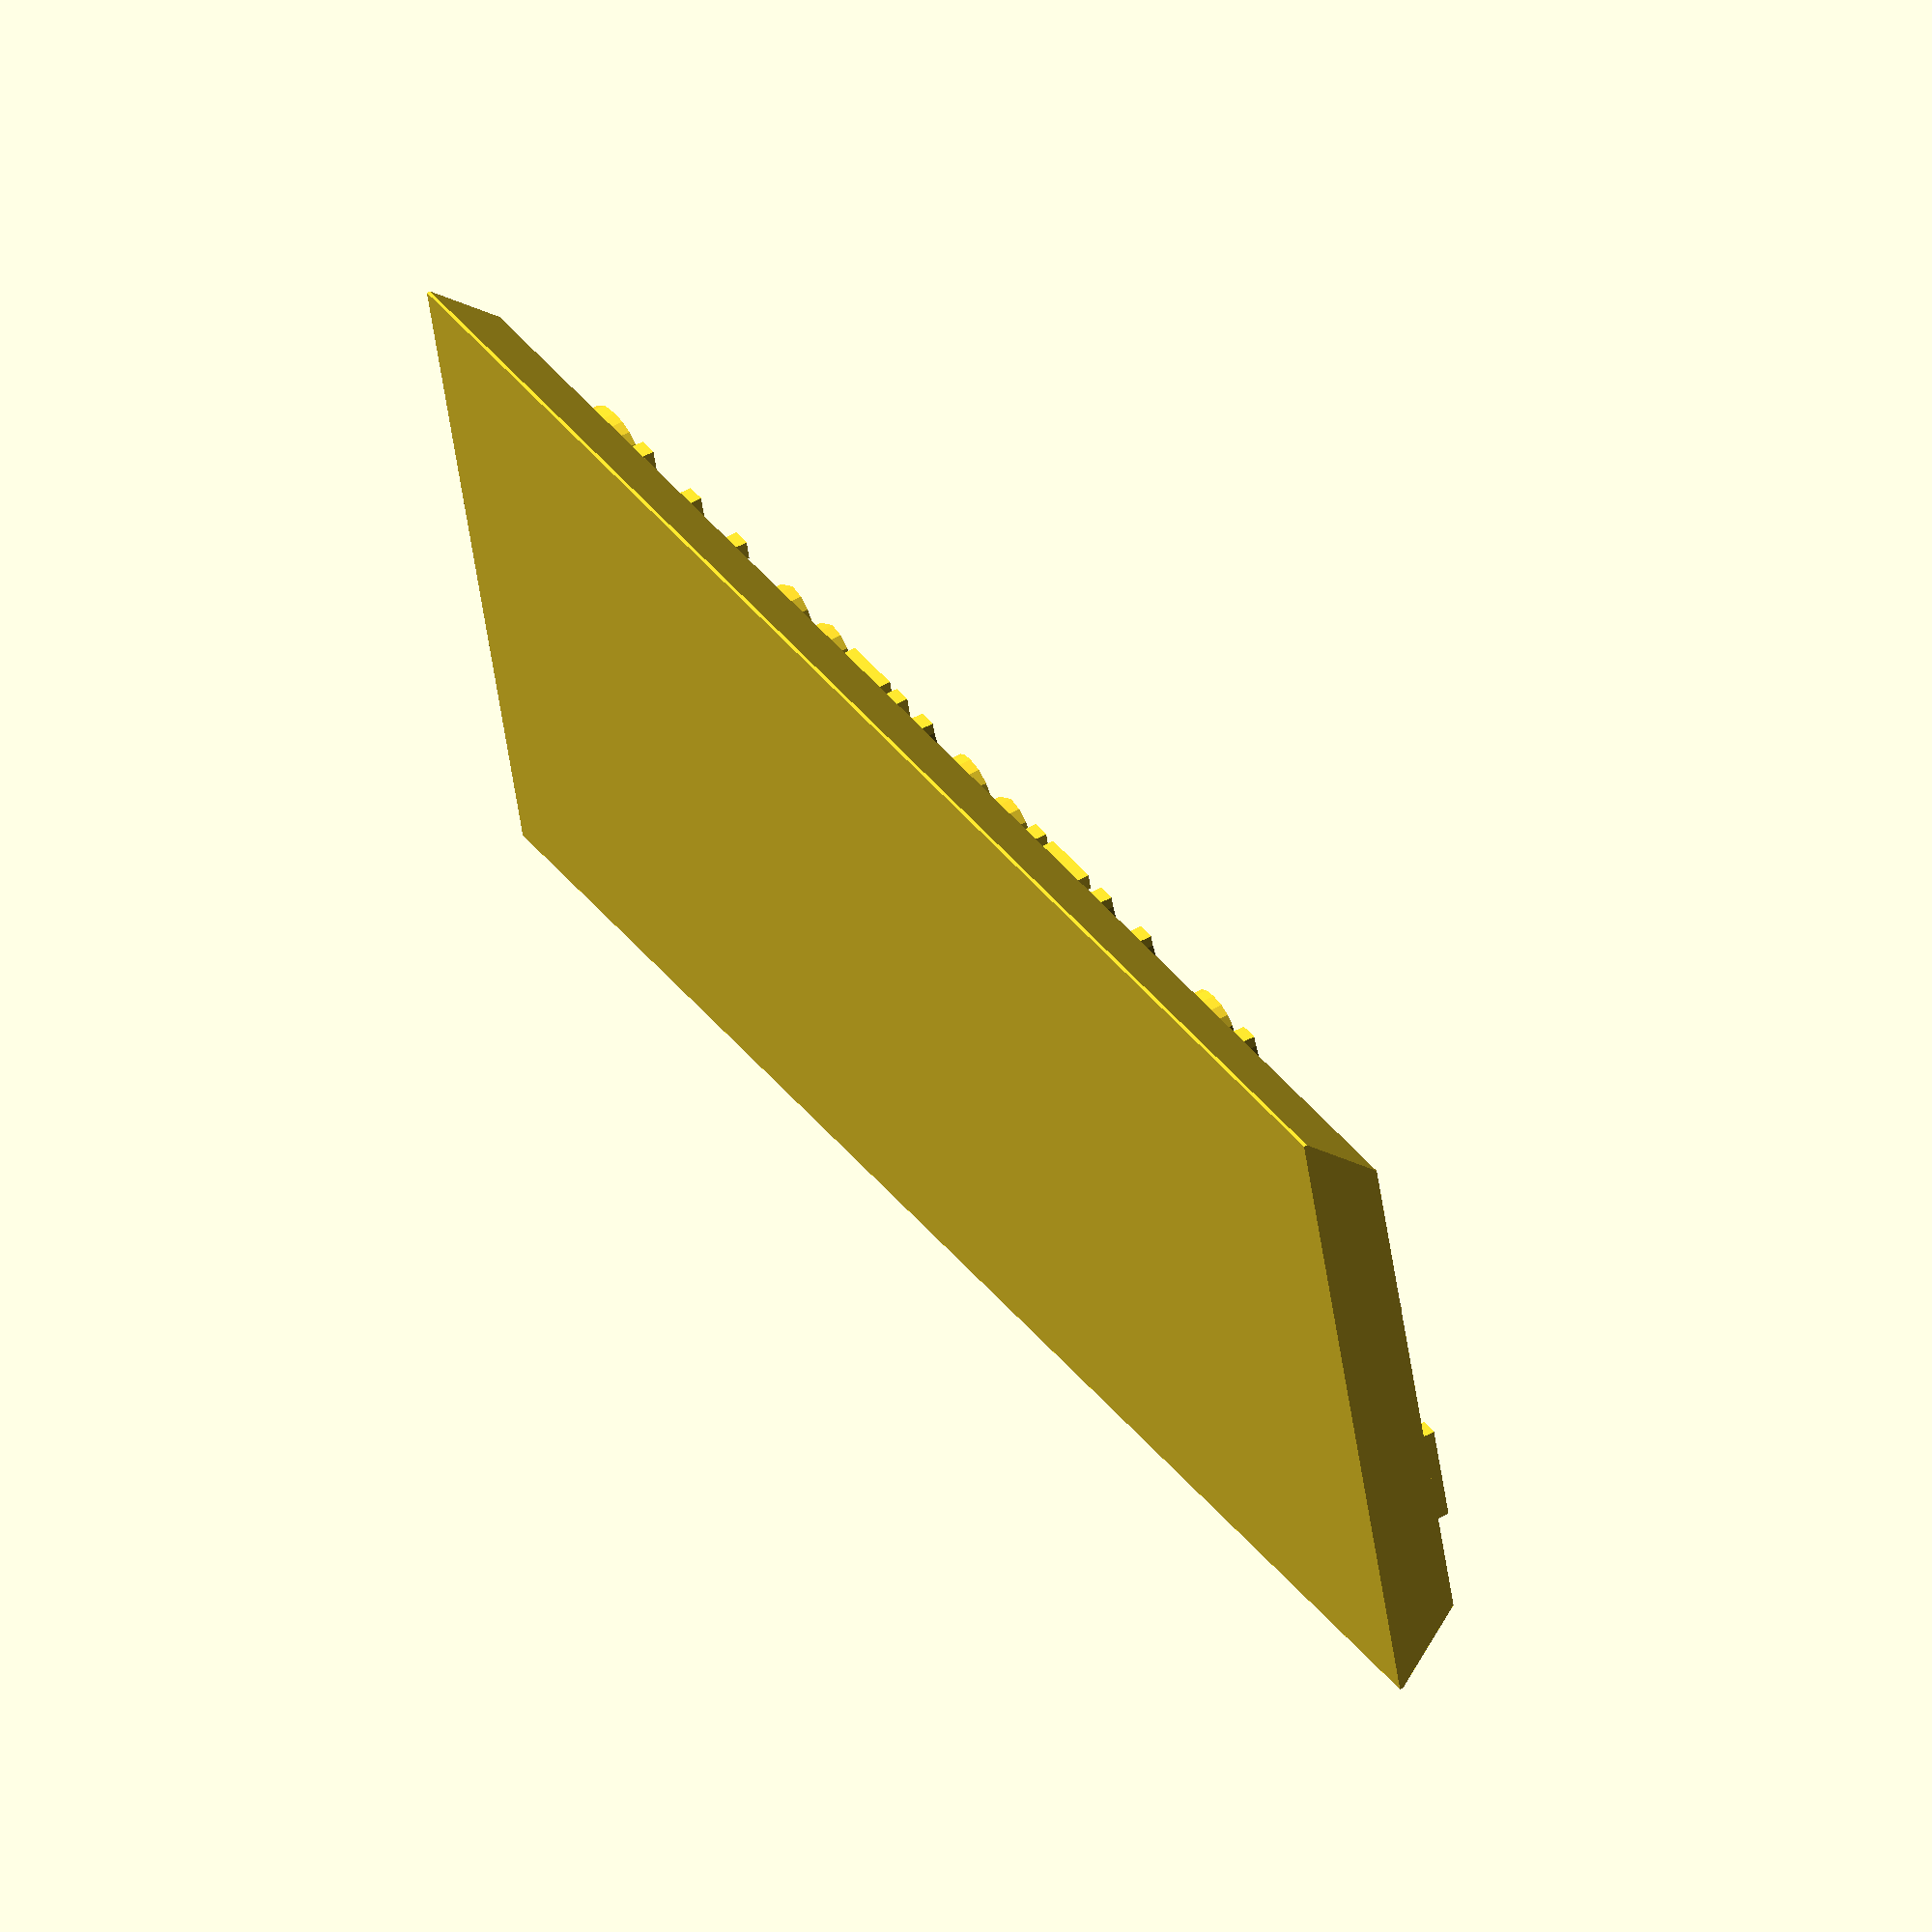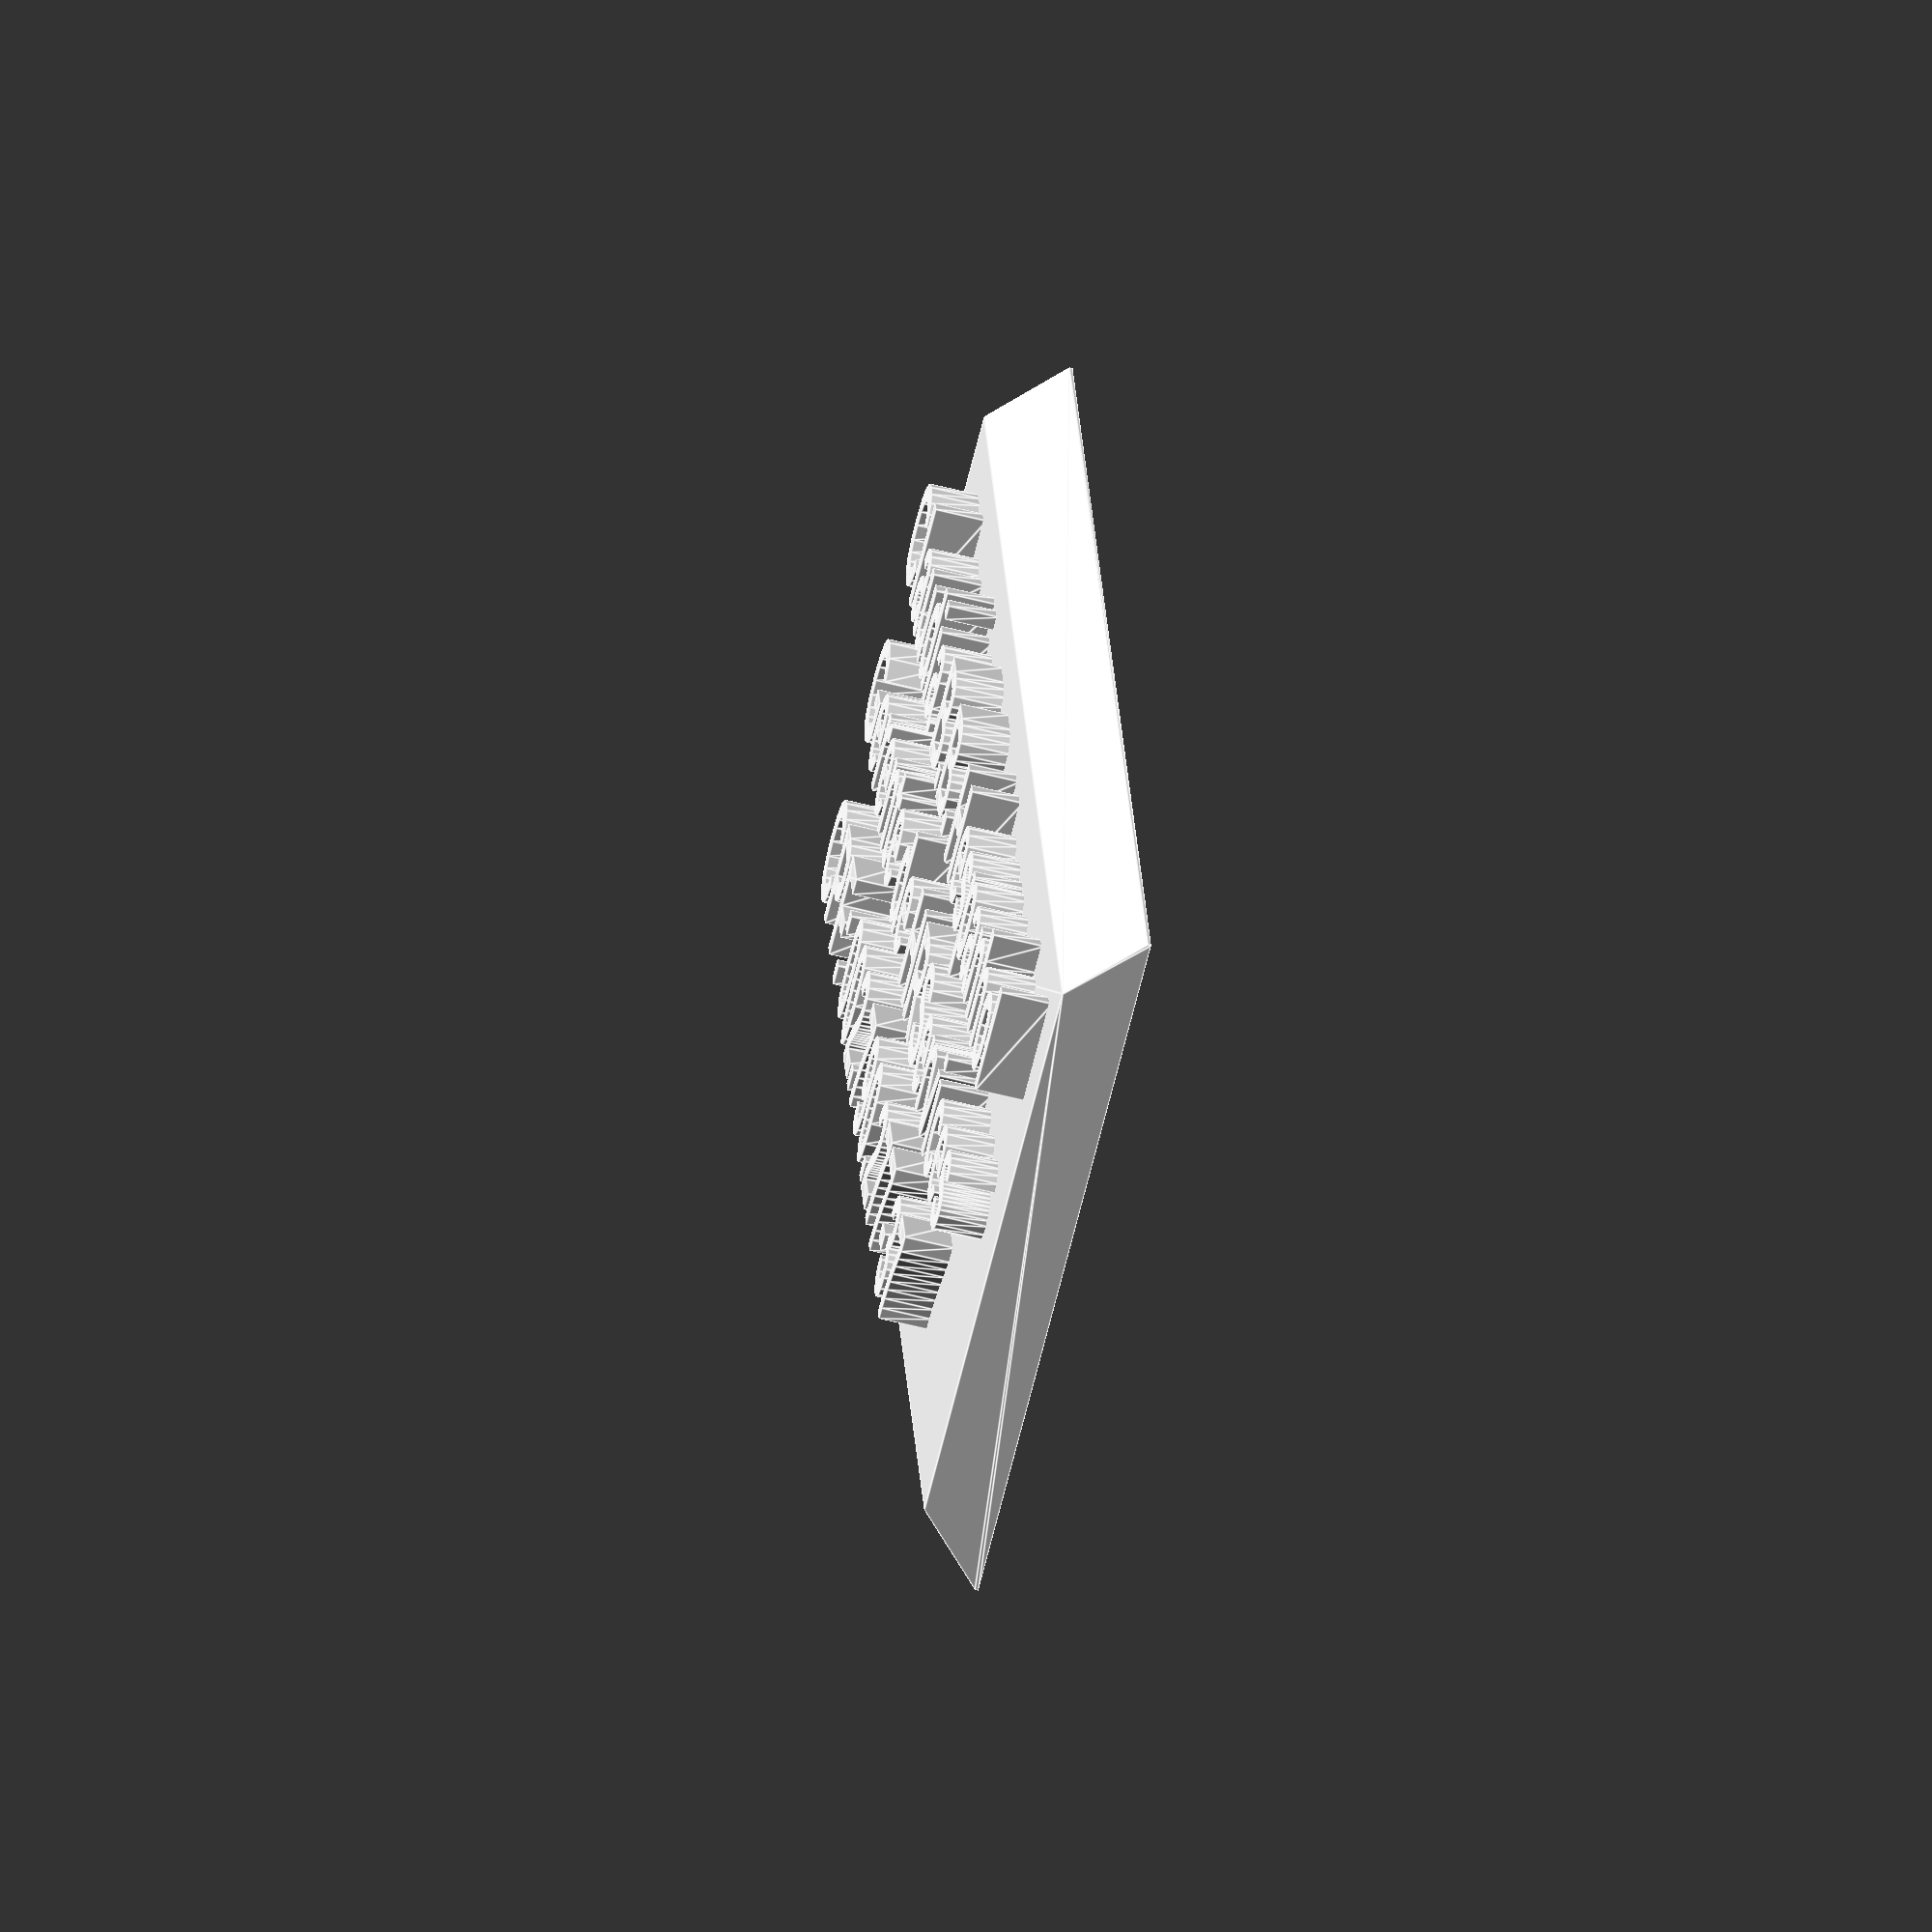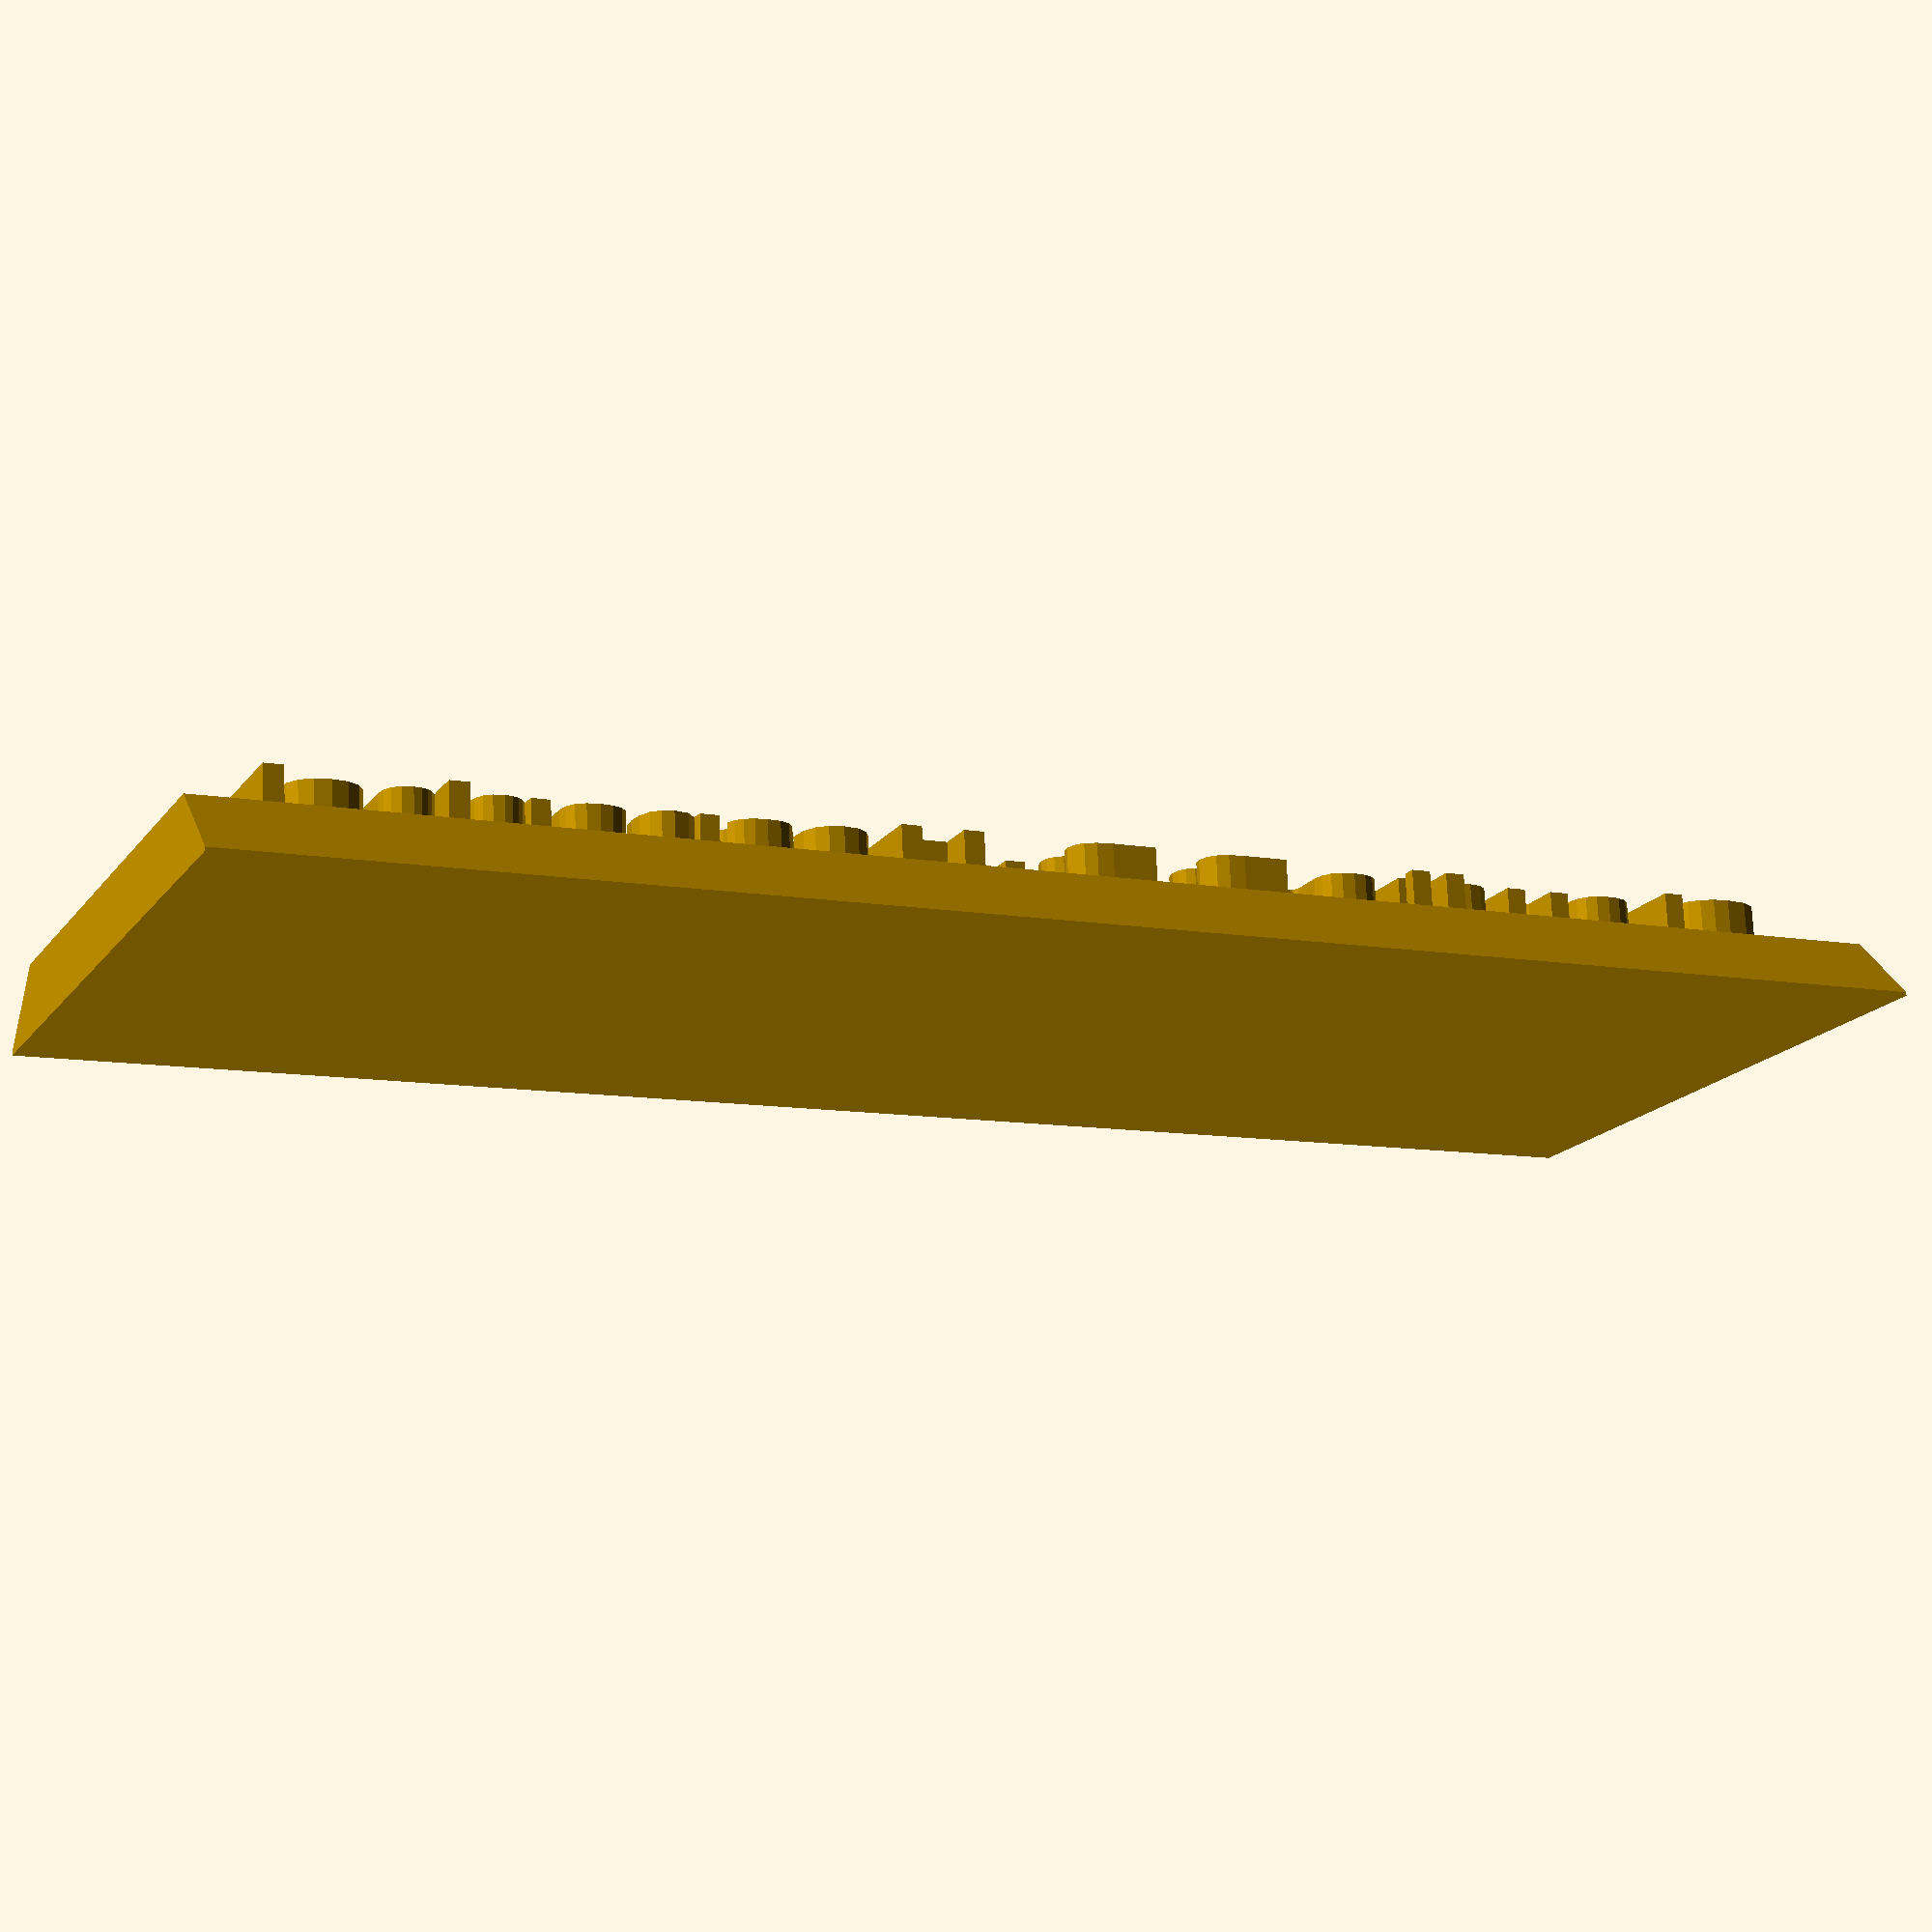
<openscad>
m=2;
x=50;
y=20;
h=2;
ls=3;

hull(){
    cube([x,y,.1]);

    translate([0,h,h])
    cube([x,y-h*2,.1]);
}

//emboss text
translate([m, y-m*2-ls, h])
linear_extrude(height = 1.5)
    text(text="Claudia B.B. Hespanhol", font="Arial:style= Bold", size=ls, valign="bottom", halign="left");

translate([m, y-m*2-ls*2-1, h])
linear_extrude(height = 1.5)
    text(text="Gerente de HRServices", font="Arial:style= Bold", size=ls, valign="bottom", halign="left");

translate([m, y-m*2-ls*3-3, h])
linear_extrude(height = 1.5)
    text(text="CPF: 002.790.277-37", font="Arial:style= Bold", size=ls, valign="bottom", halign="left");

</openscad>
<views>
elev=308.1 azim=195.3 roll=238.8 proj=o view=solid
elev=60.8 azim=79.7 roll=75.5 proj=o view=edges
elev=285.9 azim=335.9 roll=177.5 proj=p view=wireframe
</views>
